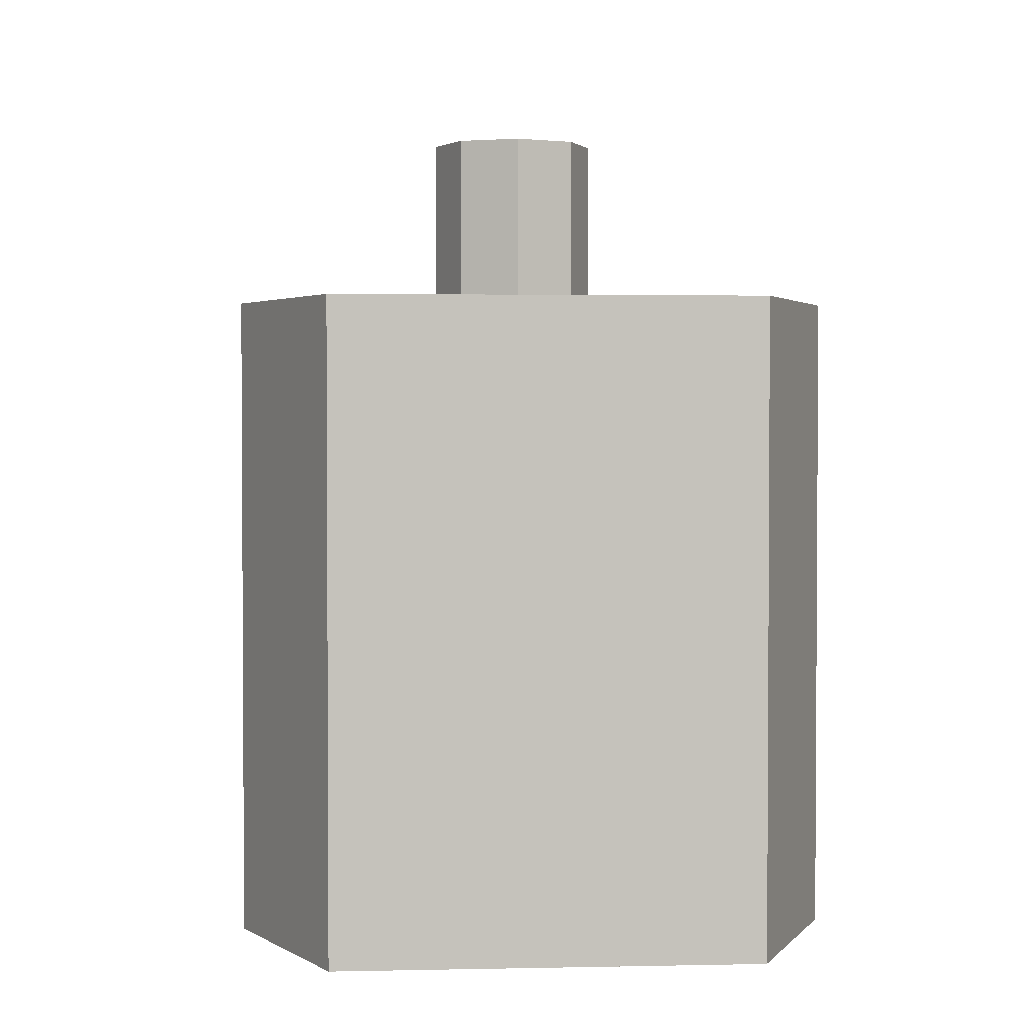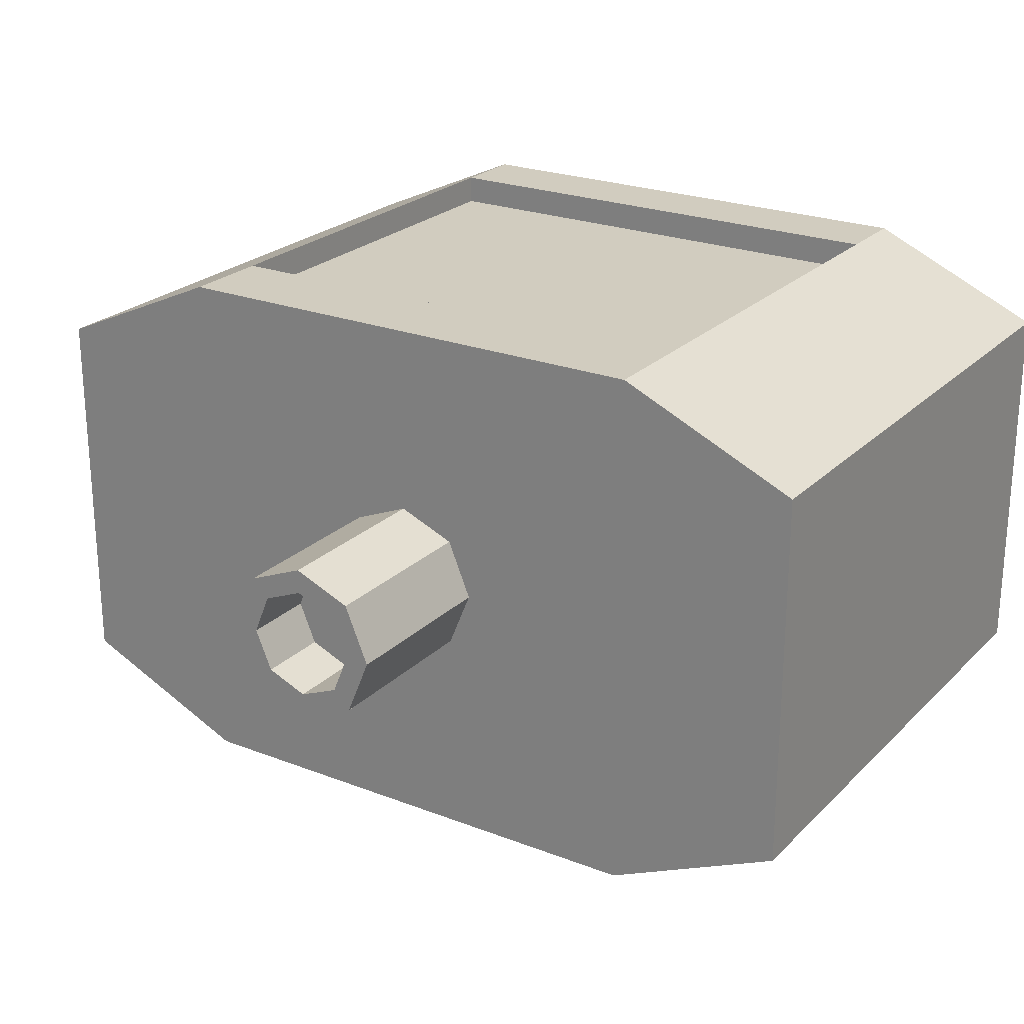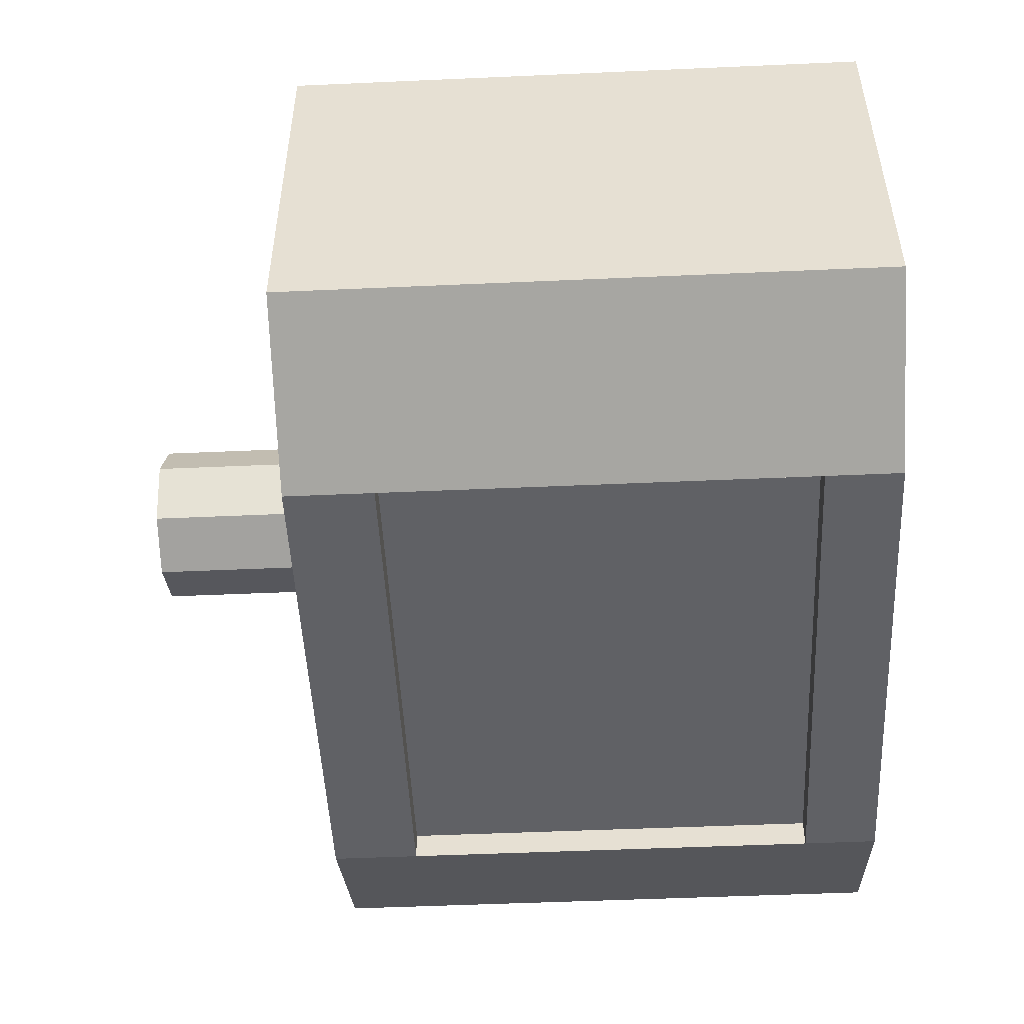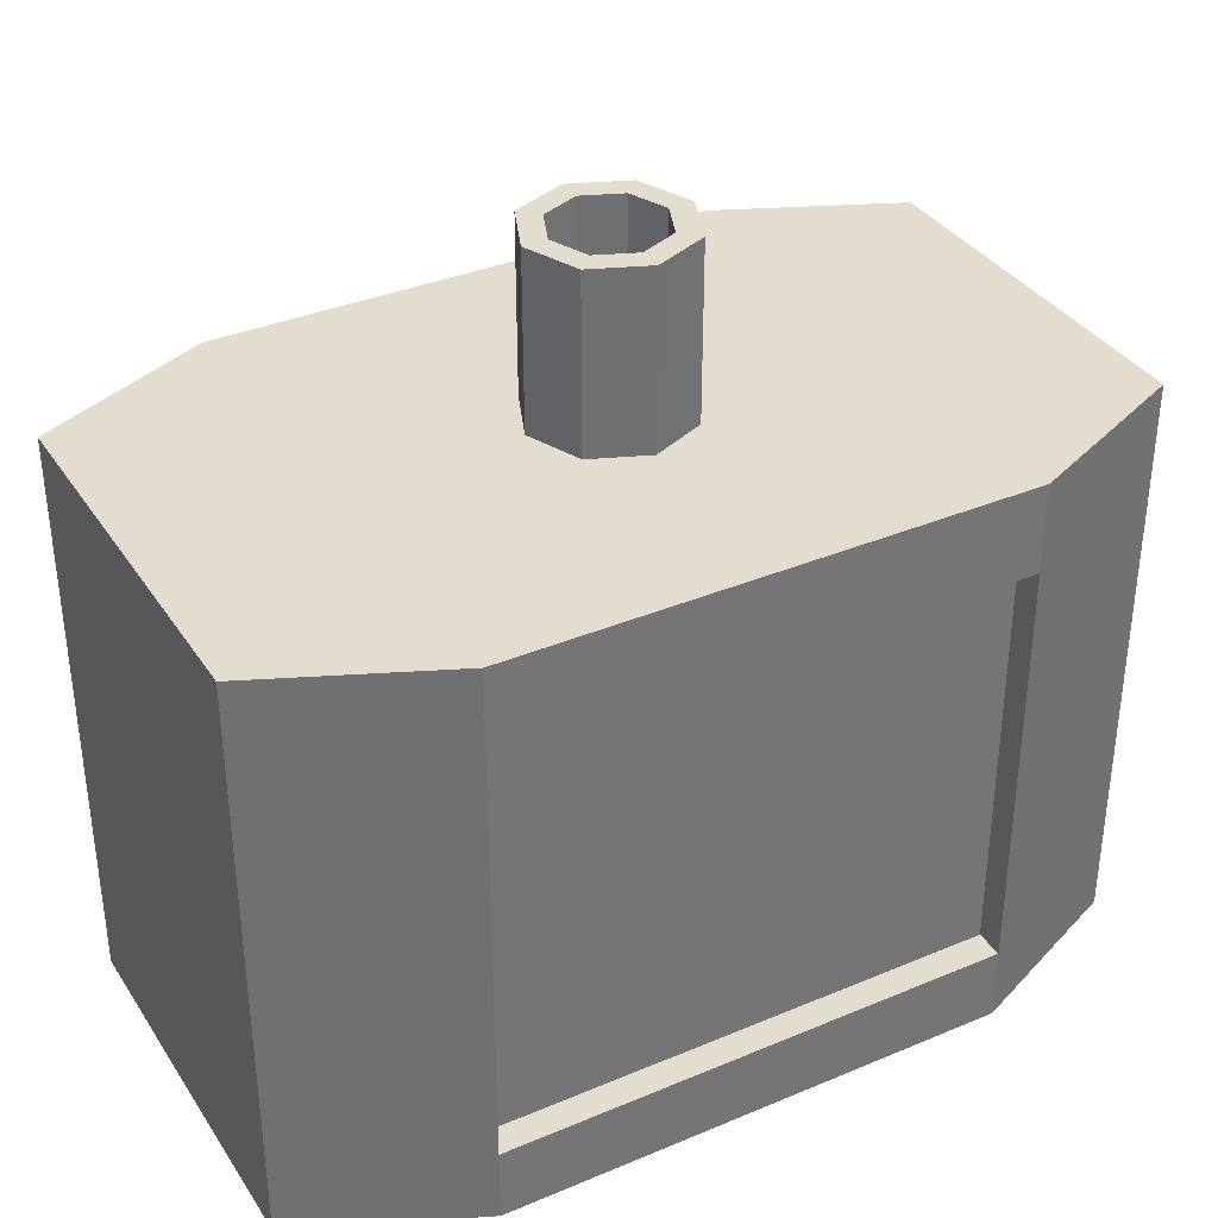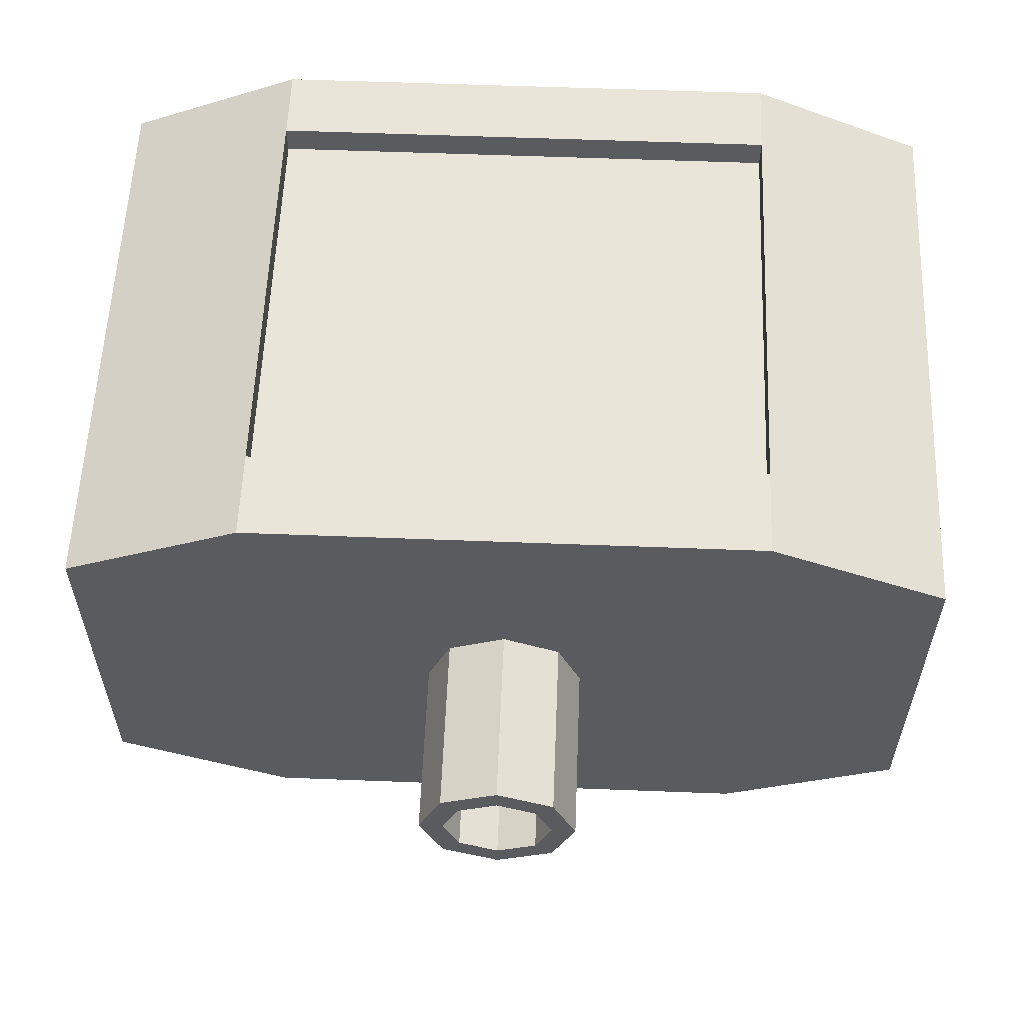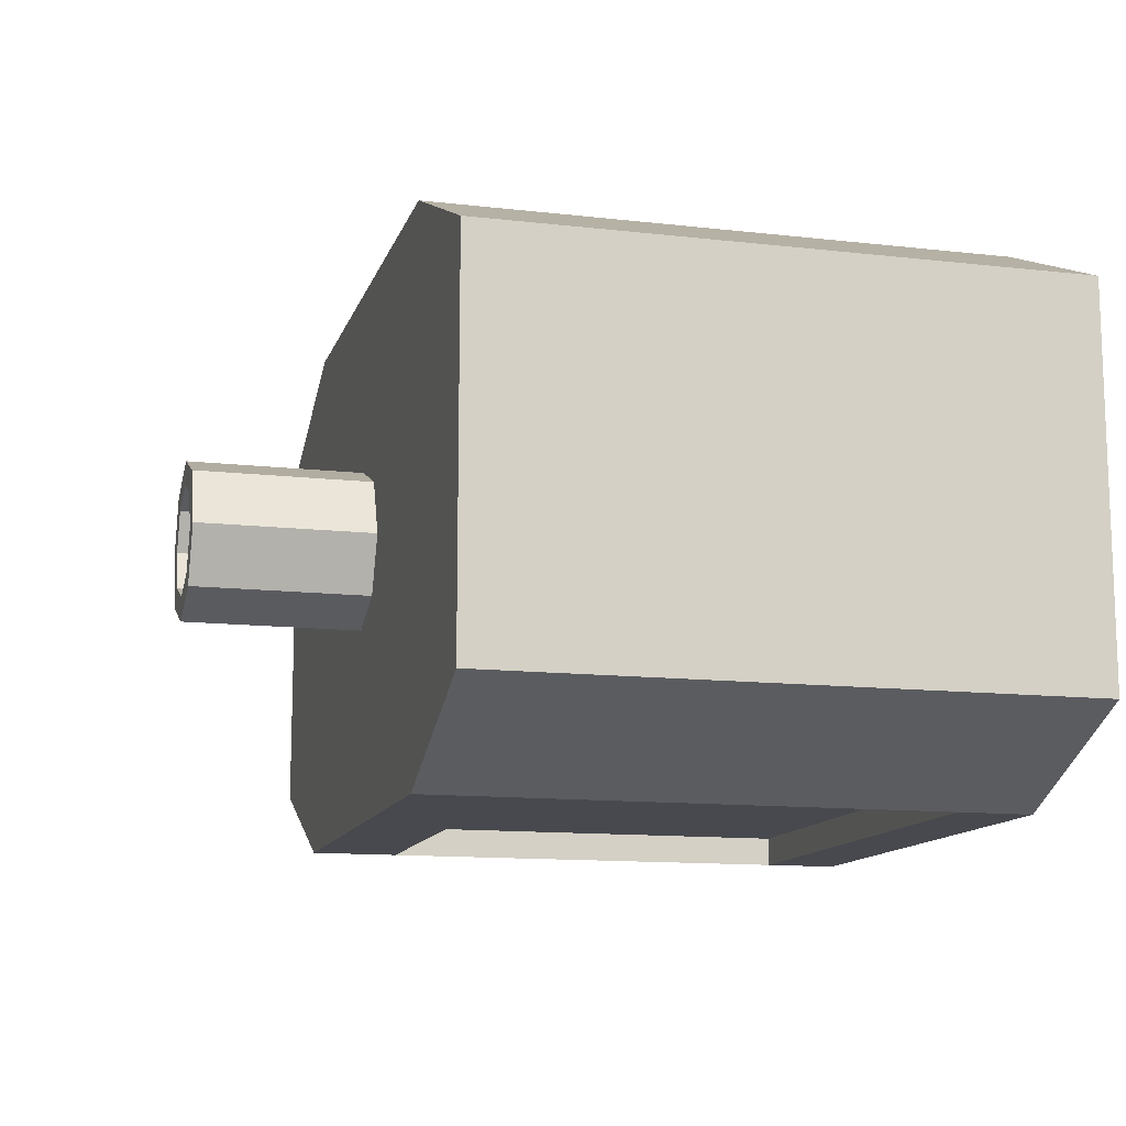
<metadata>
{"format":"obj","ext":"obj","renderer":"f3d","projection":"perspective","resolution":1024,"background":"white","views":[{"elev":2.3,"azim":-94.3,"up":"+Y"},{"elev":23.8,"azim":-147.2,"up":"+Z"},{"elev":-50.1,"azim":-87.2,"up":"+Z"},{"elev":35.5,"azim":-29.0,"up":"+Y"},{"elev":57.8,"azim":-177.7,"up":"+Z"},{"elev":-12.6,"azim":-105.0,"up":"+Z"}]}
</metadata>
<code>
o Circle
v 0 5.078 -0.6813
v -0.4817 5.078 -0.4817
v -0.6813 5.078 0
v -0.4817 5.078 0.4817
v 0 5.078 0.6813
v 0.4817 5.078 0.4817
v 0.6813 5.078 -0
v 0.4817 5.078 -0.4817
v 0 6.578 -0.6813
v -0.4817 6.578 -0.4817
v -0.6813 6.578 0
v -0.4817 6.578 0.4817
v 0 6.578 0.6813
v 0.4817 6.578 0.4817
v 0.6813 6.578 -0
v 0.4817 6.578 -0.4817
v 0 6.578 -0.474
v -0.3352 6.578 -0.3352
v -0.474 6.578 0
v -0.3352 6.578 0.3352
v 0 6.578 0.474
v 0.3352 6.578 0.3352
v 0.474 6.578 -0
v 0.3352 6.578 -0.3352
v 0 5.969 -0.474
v -0.3352 5.969 -0.3352
v -0.474 5.969 0
v -0.3352 5.969 0.3352
v 0 5.969 0.474
v 0.3352 5.969 0.3352
v 0.474 5.969 -0
v 0.3352 5.969 -0.3352
v 0 5.969 0
v 1.669 5.078 -0
v 1.669 5.078 1.18
v 0 5.078 1.669
v -1.669 5.078 1.18
v -1.669 5.078 0
v -1.669 5.078 -1.18
v -0 5.078 -1.669
v 1.669 5.078 -1.18
v -1 5.078 1.669
v -2.669 5.078 1.18
v -2.669 5.078 0
v -2.669 5.078 -1.18
v -1 5.078 -1.669
v 2.669 5.078 -0
v 2.669 5.078 1.18
v 1 5.078 1.669
v 1 5.078 -1.669
v 2.669 5.078 -1.18
v 0 5.078 2.319
v -0 5.078 -2.319
v -2.189 5.078 2.319
v -3.709 5.078 1.64
v -3.709 5.078 0
v -3.709 5.078 -1.64
v -2.189 5.078 -2.319
v 3.709 5.078 -0
v 3.709 5.078 1.64
v 2.189 5.078 2.319
v 2.189 5.078 -2.319
v 3.709 5.078 -1.64
v 0 5.078 2.319
v -0 5.078 -2.319
v -2.189 5.078 2.319
v -3.709 5.078 1.64
v -3.709 5.078 0
v -3.709 5.078 -1.64
v -2.189 5.078 -2.319
v 3.709 5.078 -0
v 3.709 5.078 1.64
v 2.189 5.078 2.319
v 2.189 5.078 -2.319
v 3.709 5.078 -1.64
v 0 0.07816 2.319
v -0 0.07816 -2.319
v -2.189 0.07816 2.319
v -3.709 0.07816 1.64
v -3.709 0.07816 0
v -3.709 0.07816 -1.64
v -2.189 0.07816 -2.319
v 3.709 0.07816 -0
v 3.709 0.07816 1.64
v 2.189 0.07816 2.319
v 2.189 0.07816 -2.319
v 3.709 0.07816 -1.64
v 0 0.07816 0
v -3.709 4.328 -1.64
v -3.709 4.328 0
v 2.189 4.328 2.319
v 3.709 4.328 1.64
v 3.709 4.328 -1.64
v 2.189 4.328 -2.319
v -2.189 4.328 -2.319
v -0 4.328 -2.319
v -3.709 4.328 1.64
v -2.189 4.328 2.319
v 3.709 4.328 -0
v 0 4.328 2.319
v -3.709 0.7157 0
v 3.709 0.7157 1.64
v 2.189 0.7157 -2.319
v -0 0.7157 -2.319
v -2.189 0.7157 2.319
v 0 0.7157 2.319
v -3.709 0.7157 -1.64
v 2.189 0.7157 2.319
v 3.709 0.7157 -1.64
v -2.189 0.7157 -2.319
v -3.709 0.7157 1.64
v 3.709 0.7157 -0
v -2.189 0.7157 -2.069
v -2.189 4.328 -2.069
v -0 4.328 -2.069
v 2.189 4.328 -2.069
v 2.189 0.7157 -2.069
v -0 0.7157 -2.069
v 2.189 0.7157 2.069
v 2.189 4.328 2.069
v 0 4.328 2.069
v -2.189 4.328 2.069
v -2.189 0.7157 2.069
v 0 0.7157 2.069
f 3 2 10 11
f 8 7 15 16
f 6 5 13 14
f 4 3 11 12
f 2 1 9 10
f 1 8 16 9
f 7 6 14 15
f 5 4 12 13
f 14 13 21 22
f 12 11 19 20
f 10 9 17 18
f 9 16 24 17
f 15 14 22 23
f 13 12 20 21
f 11 10 18 19
f 16 15 23 24
f 24 23 31 32
f 22 21 29 30
f 20 19 27 28
f 18 17 25 26
f 17 24 32 25
f 23 22 30 31
f 21 20 28 29
f 19 18 26 27
f 31 30 33
f 29 28 33
f 27 26 33
f 32 31 33
f 30 29 33
f 28 27 33
f 26 25 33
f 25 32 33
f 2 3 38 39
f 7 8 41 34
f 5 6 35 36
f 3 4 37 38
f 1 2 39 40
f 8 1 40 41
f 6 7 34 35
f 4 5 36 37
f 37 36 42 43
f 40 39 45 46
f 38 37 43 44
f 39 38 44 45
f 35 34 47 48
f 41 40 50 51
f 36 35 48 49
f 34 41 51 47
f 46 45 57 58
f 47 51 63 59
f 36 49 61 52
f 43 42 54 55
f 48 47 59 60
f 44 43 55 56
f 42 36 52 54
f 49 48 60 61
f 45 44 56 57
f 51 50 62 63
f 50 40 53 62
f 40 46 58 53
f 57 56 68 69
f 61 60 72 73
f 63 62 74 75
f 58 57 69 70
f 62 53 65 74
f 55 54 66 67
f 59 63 75 71
f 54 52 64 66
f 52 61 73 64
f 56 55 67 68
f 60 59 71 72
f 53 58 70 65
f 107 101 80 81
f 108 102 84 85
f 109 103 86 87
f 110 107 81 82
f 103 104 77 86
f 111 105 78 79
f 112 109 87 83
f 105 106 76 78
f 106 108 85 76
f 101 111 79 80
f 102 112 83 84
f 104 110 82 77
f 77 82 88
f 81 80 88
f 85 84 88
f 87 86 88
f 82 81 88
f 86 77 88
f 79 78 88
f 83 87 88
f 78 76 88
f 76 85 88
f 80 79 88
f 84 83 88
f 65 70 95 96
f 72 71 99 92
f 68 67 97 90
f 64 73 91 100
f 66 64 100 98
f 71 75 93 99
f 67 66 98 97
f 74 65 96 94
f 70 69 89 95
f 75 74 94 93
f 73 72 92 91
f 69 68 90 89
f 95 110 113 114
f 92 99 112 102
f 90 97 111 101
f 105 98 122 123
f 108 106 124 119
f 99 93 109 112
f 97 98 105 111
f 94 96 115 116
f 95 89 107 110
f 93 94 103 109
f 91 92 102 108
f 89 90 101 107
f 115 114 113 118
f 116 115 118 117
f 103 94 116 117
f 110 104 118 113
f 96 95 114 115
f 104 103 117 118
f 121 120 119 124
f 122 121 124 123
f 100 91 120 121
f 91 108 119 120
f 106 105 123 124
f 98 100 121 122

</code>
